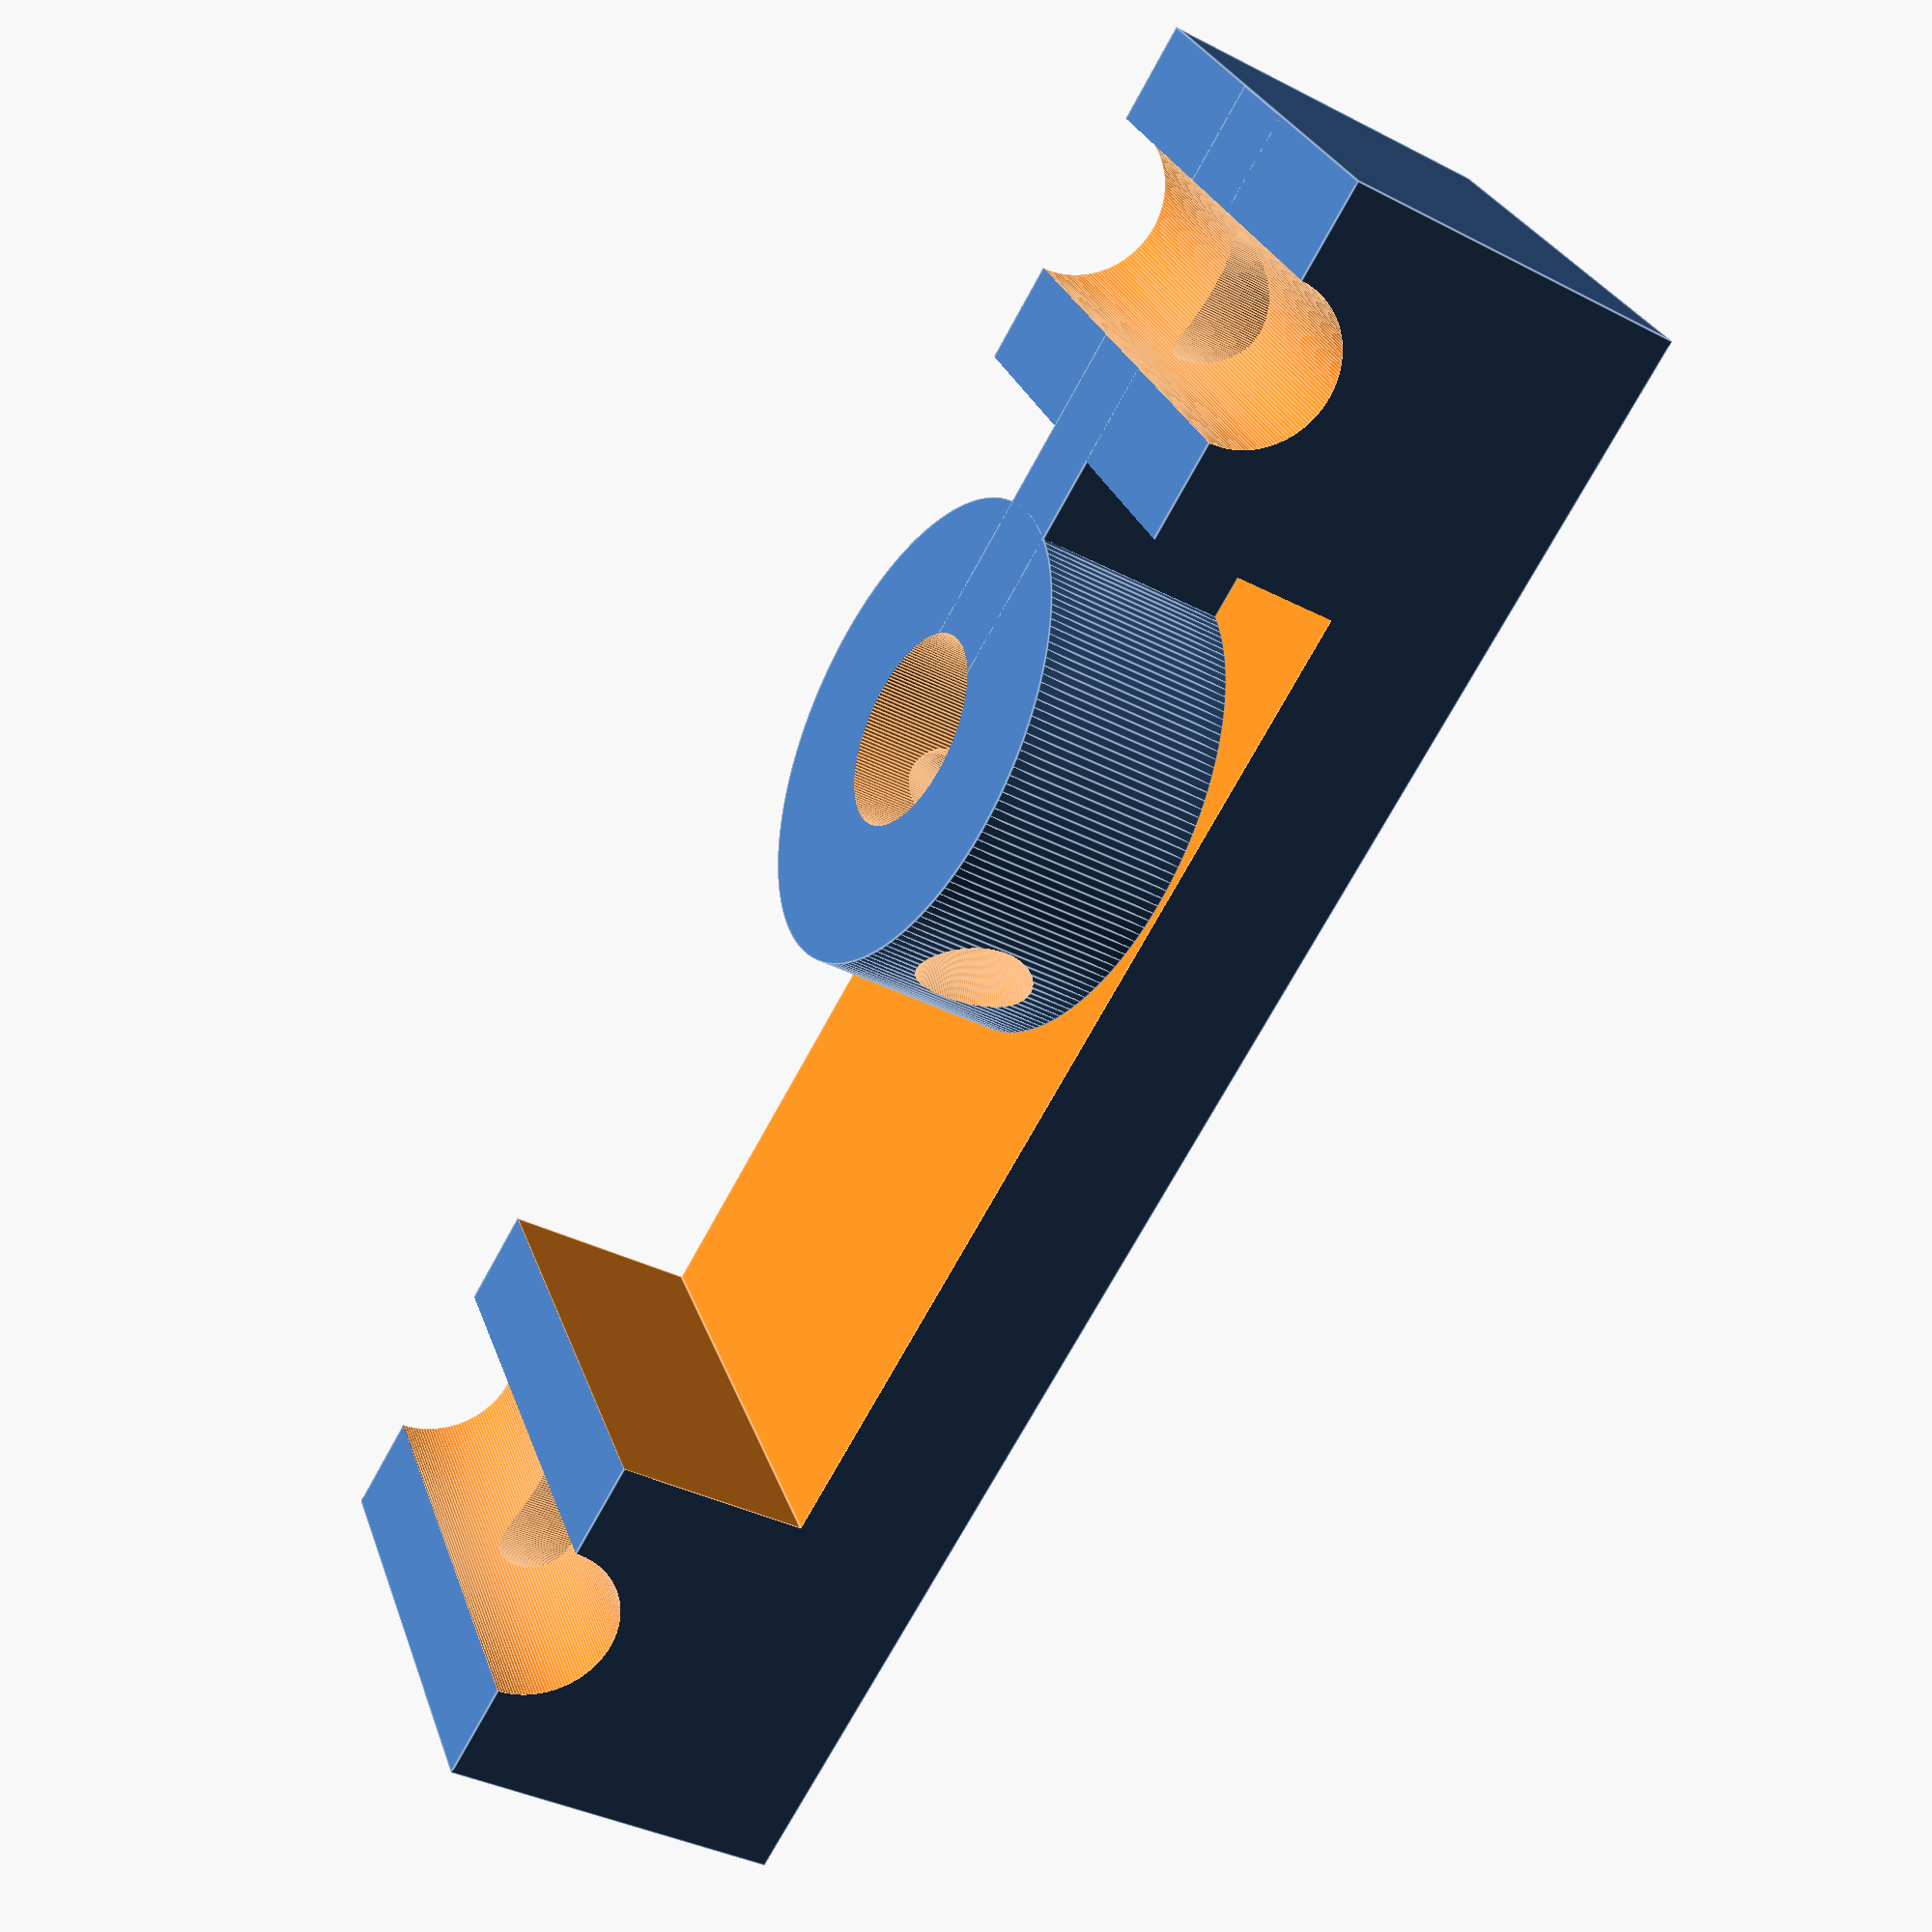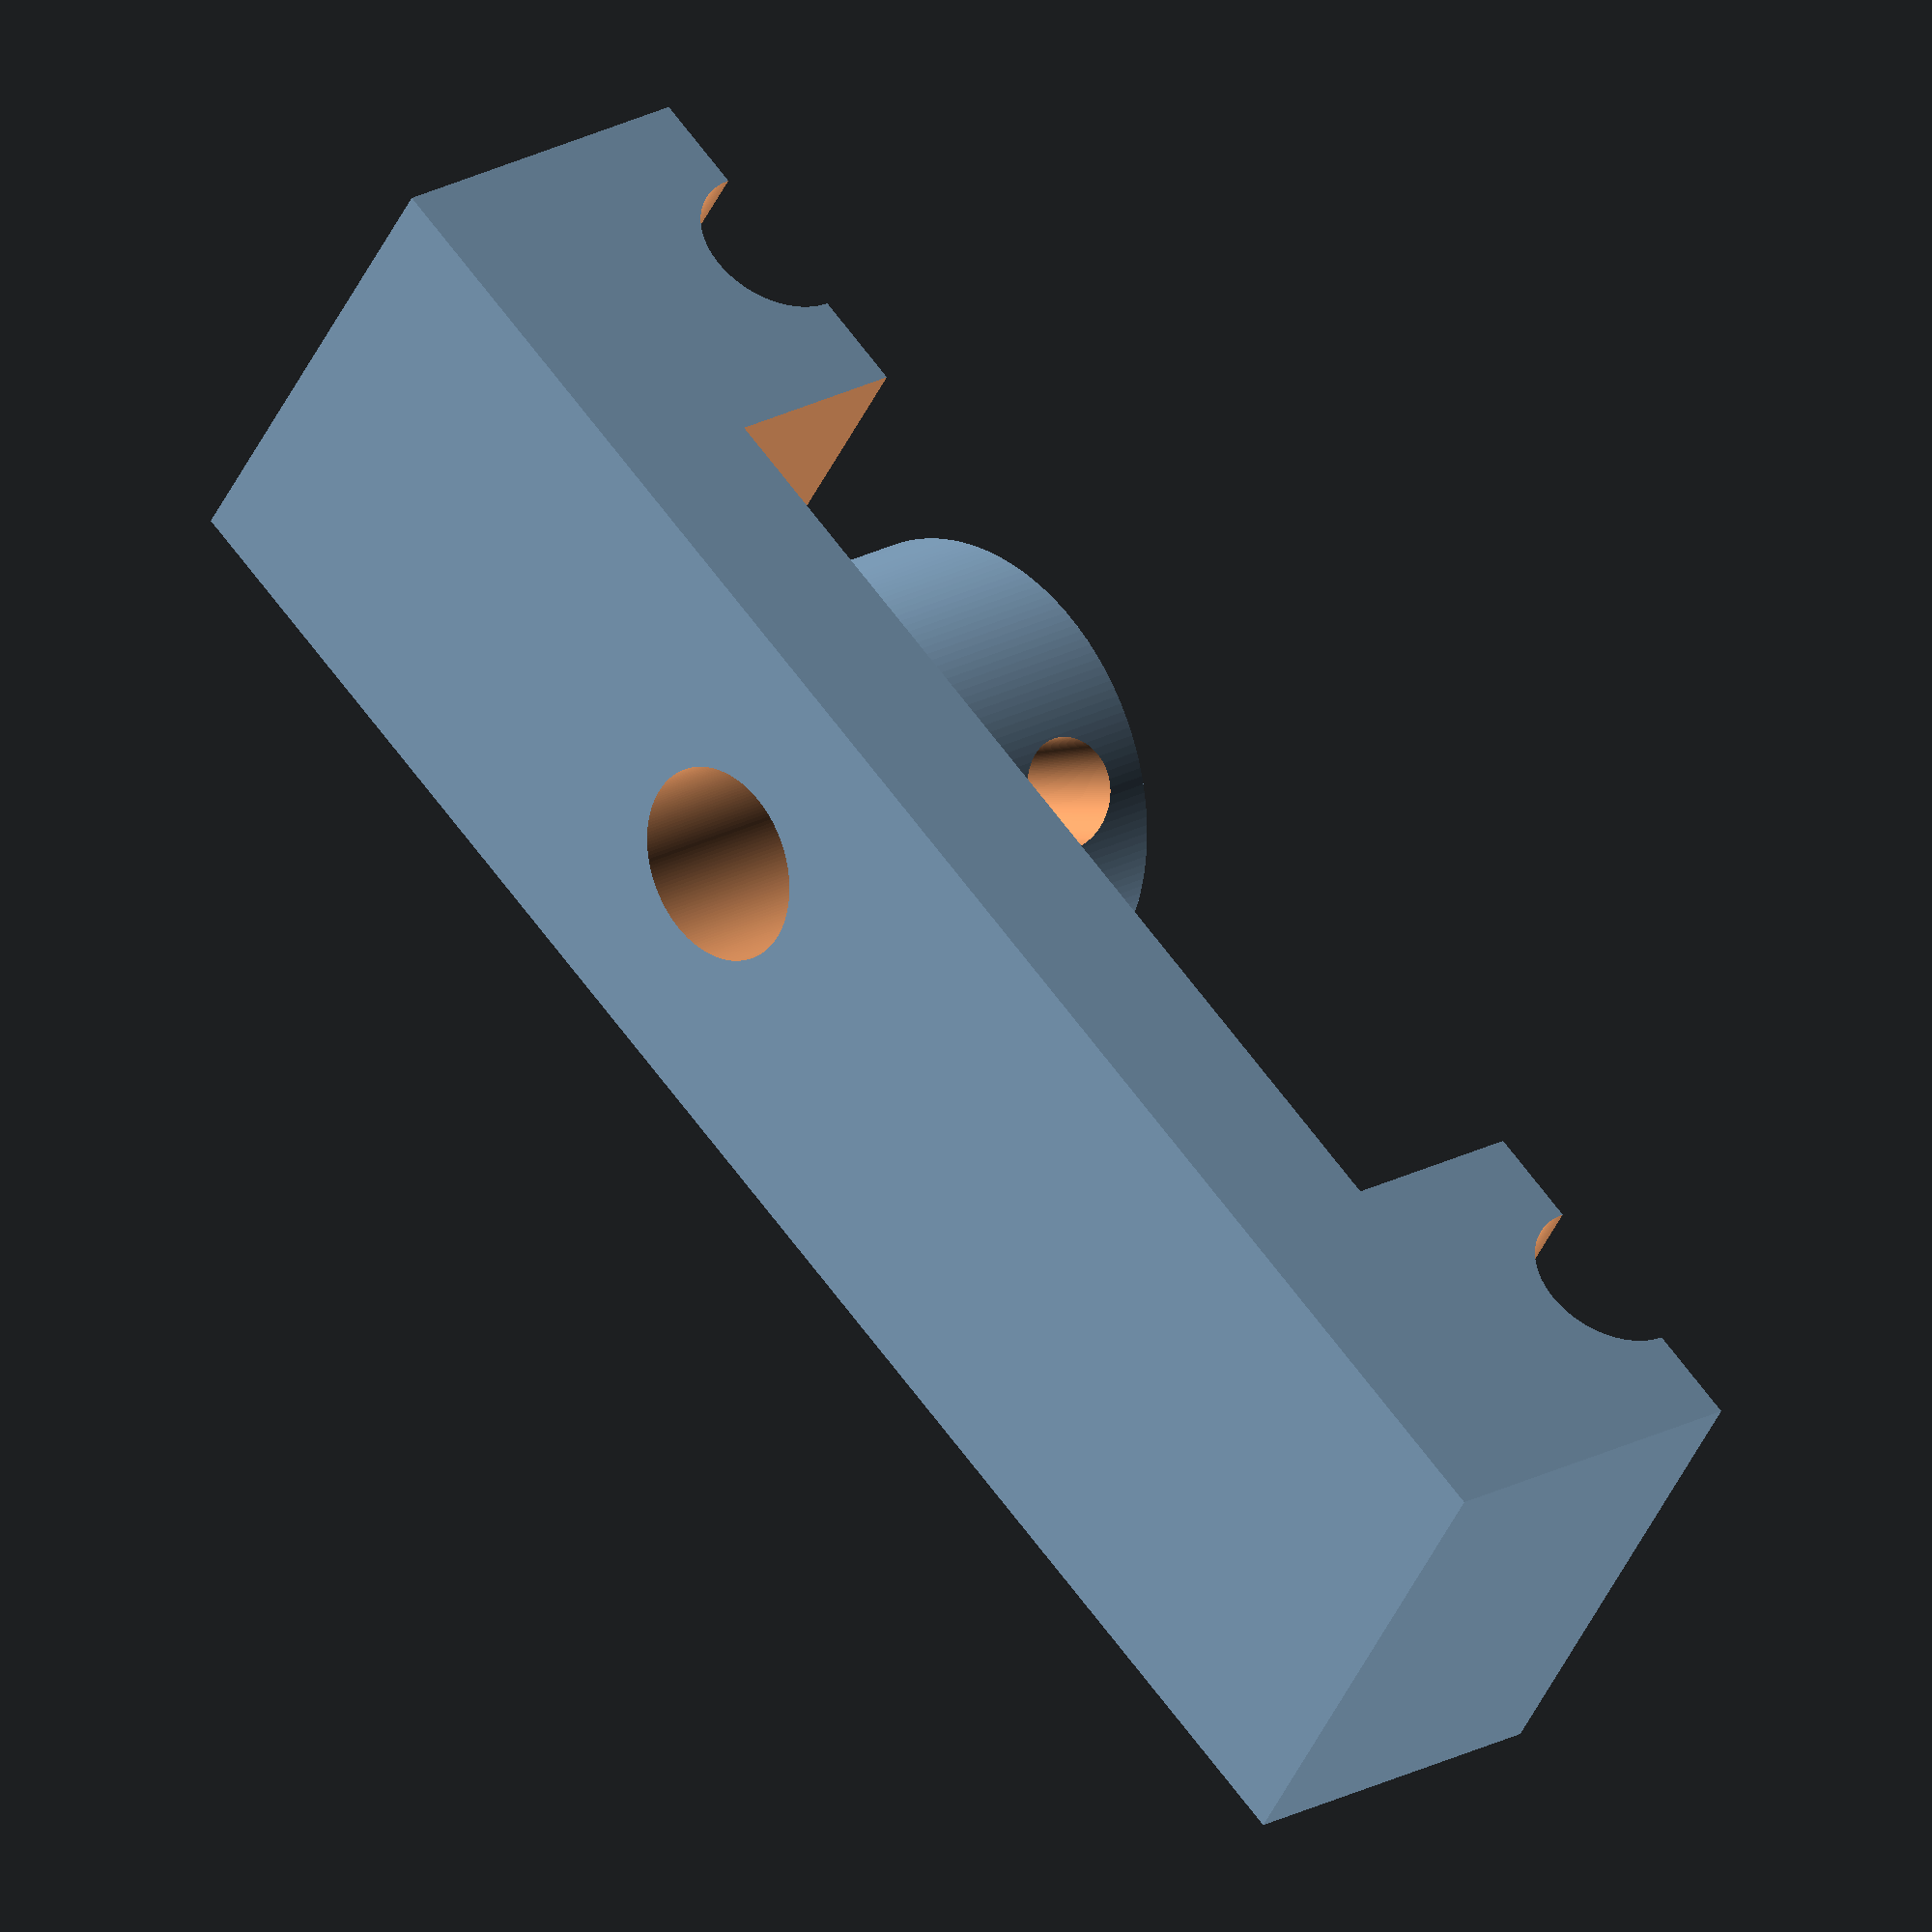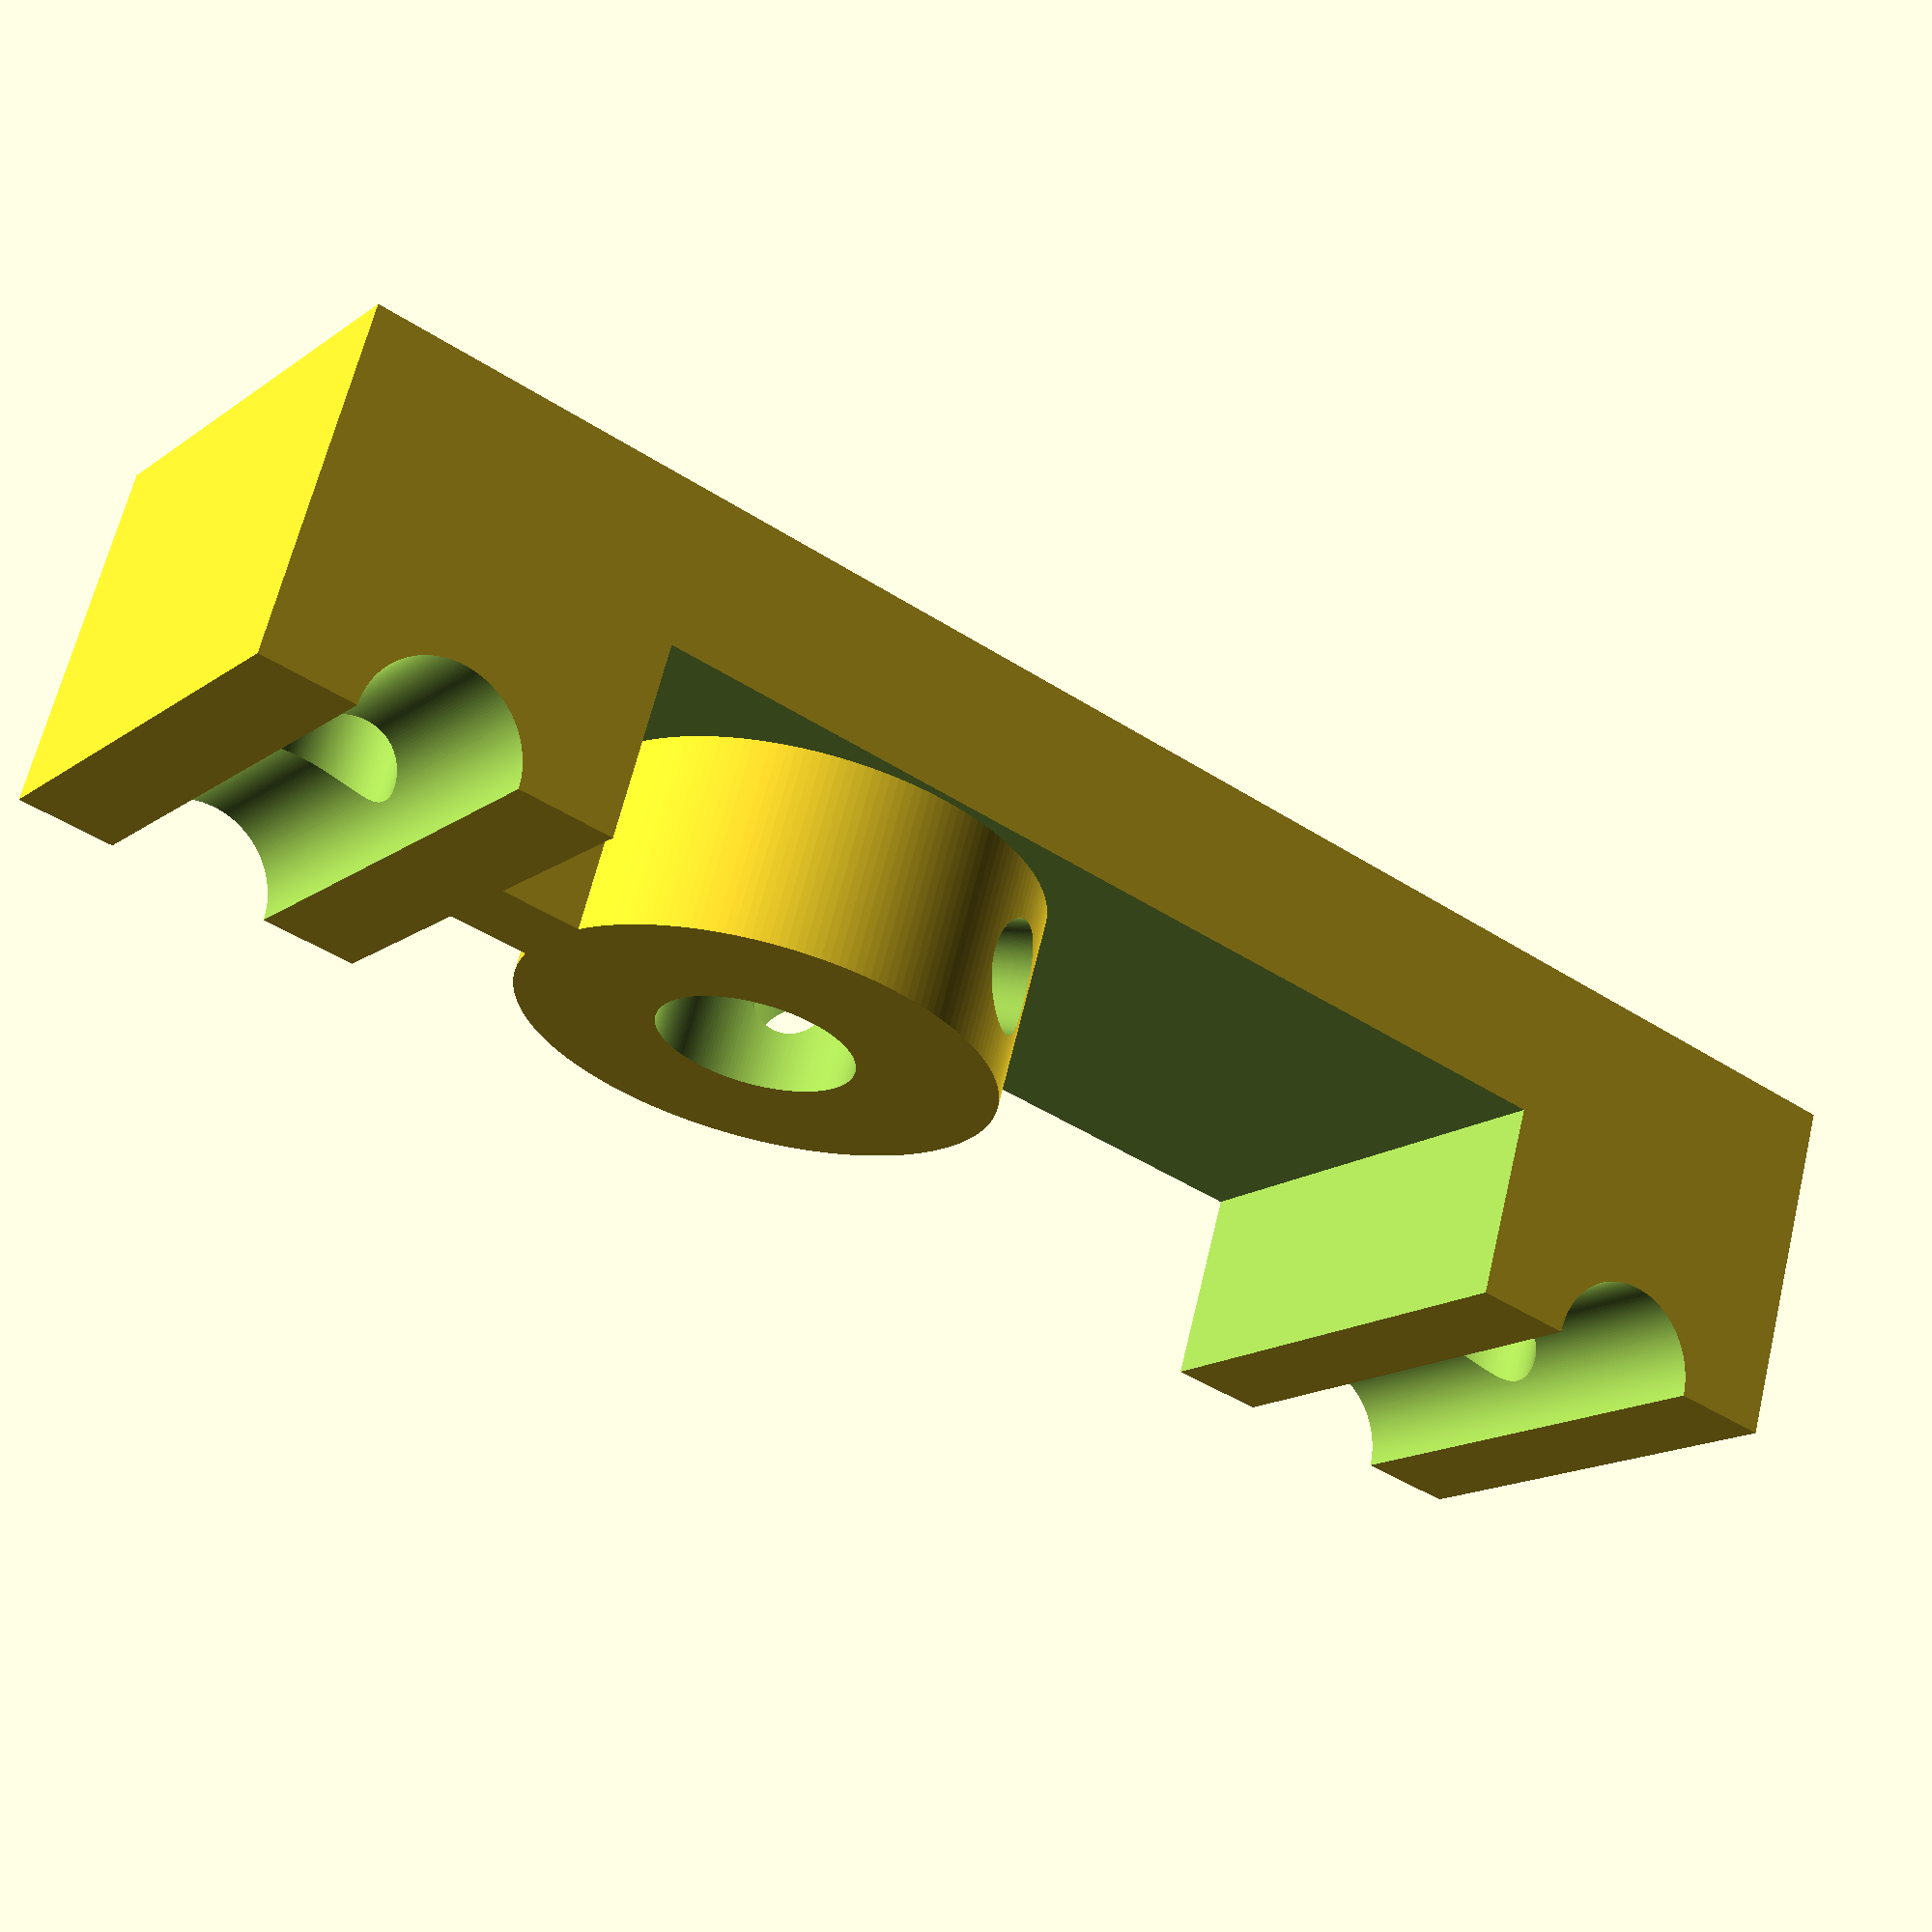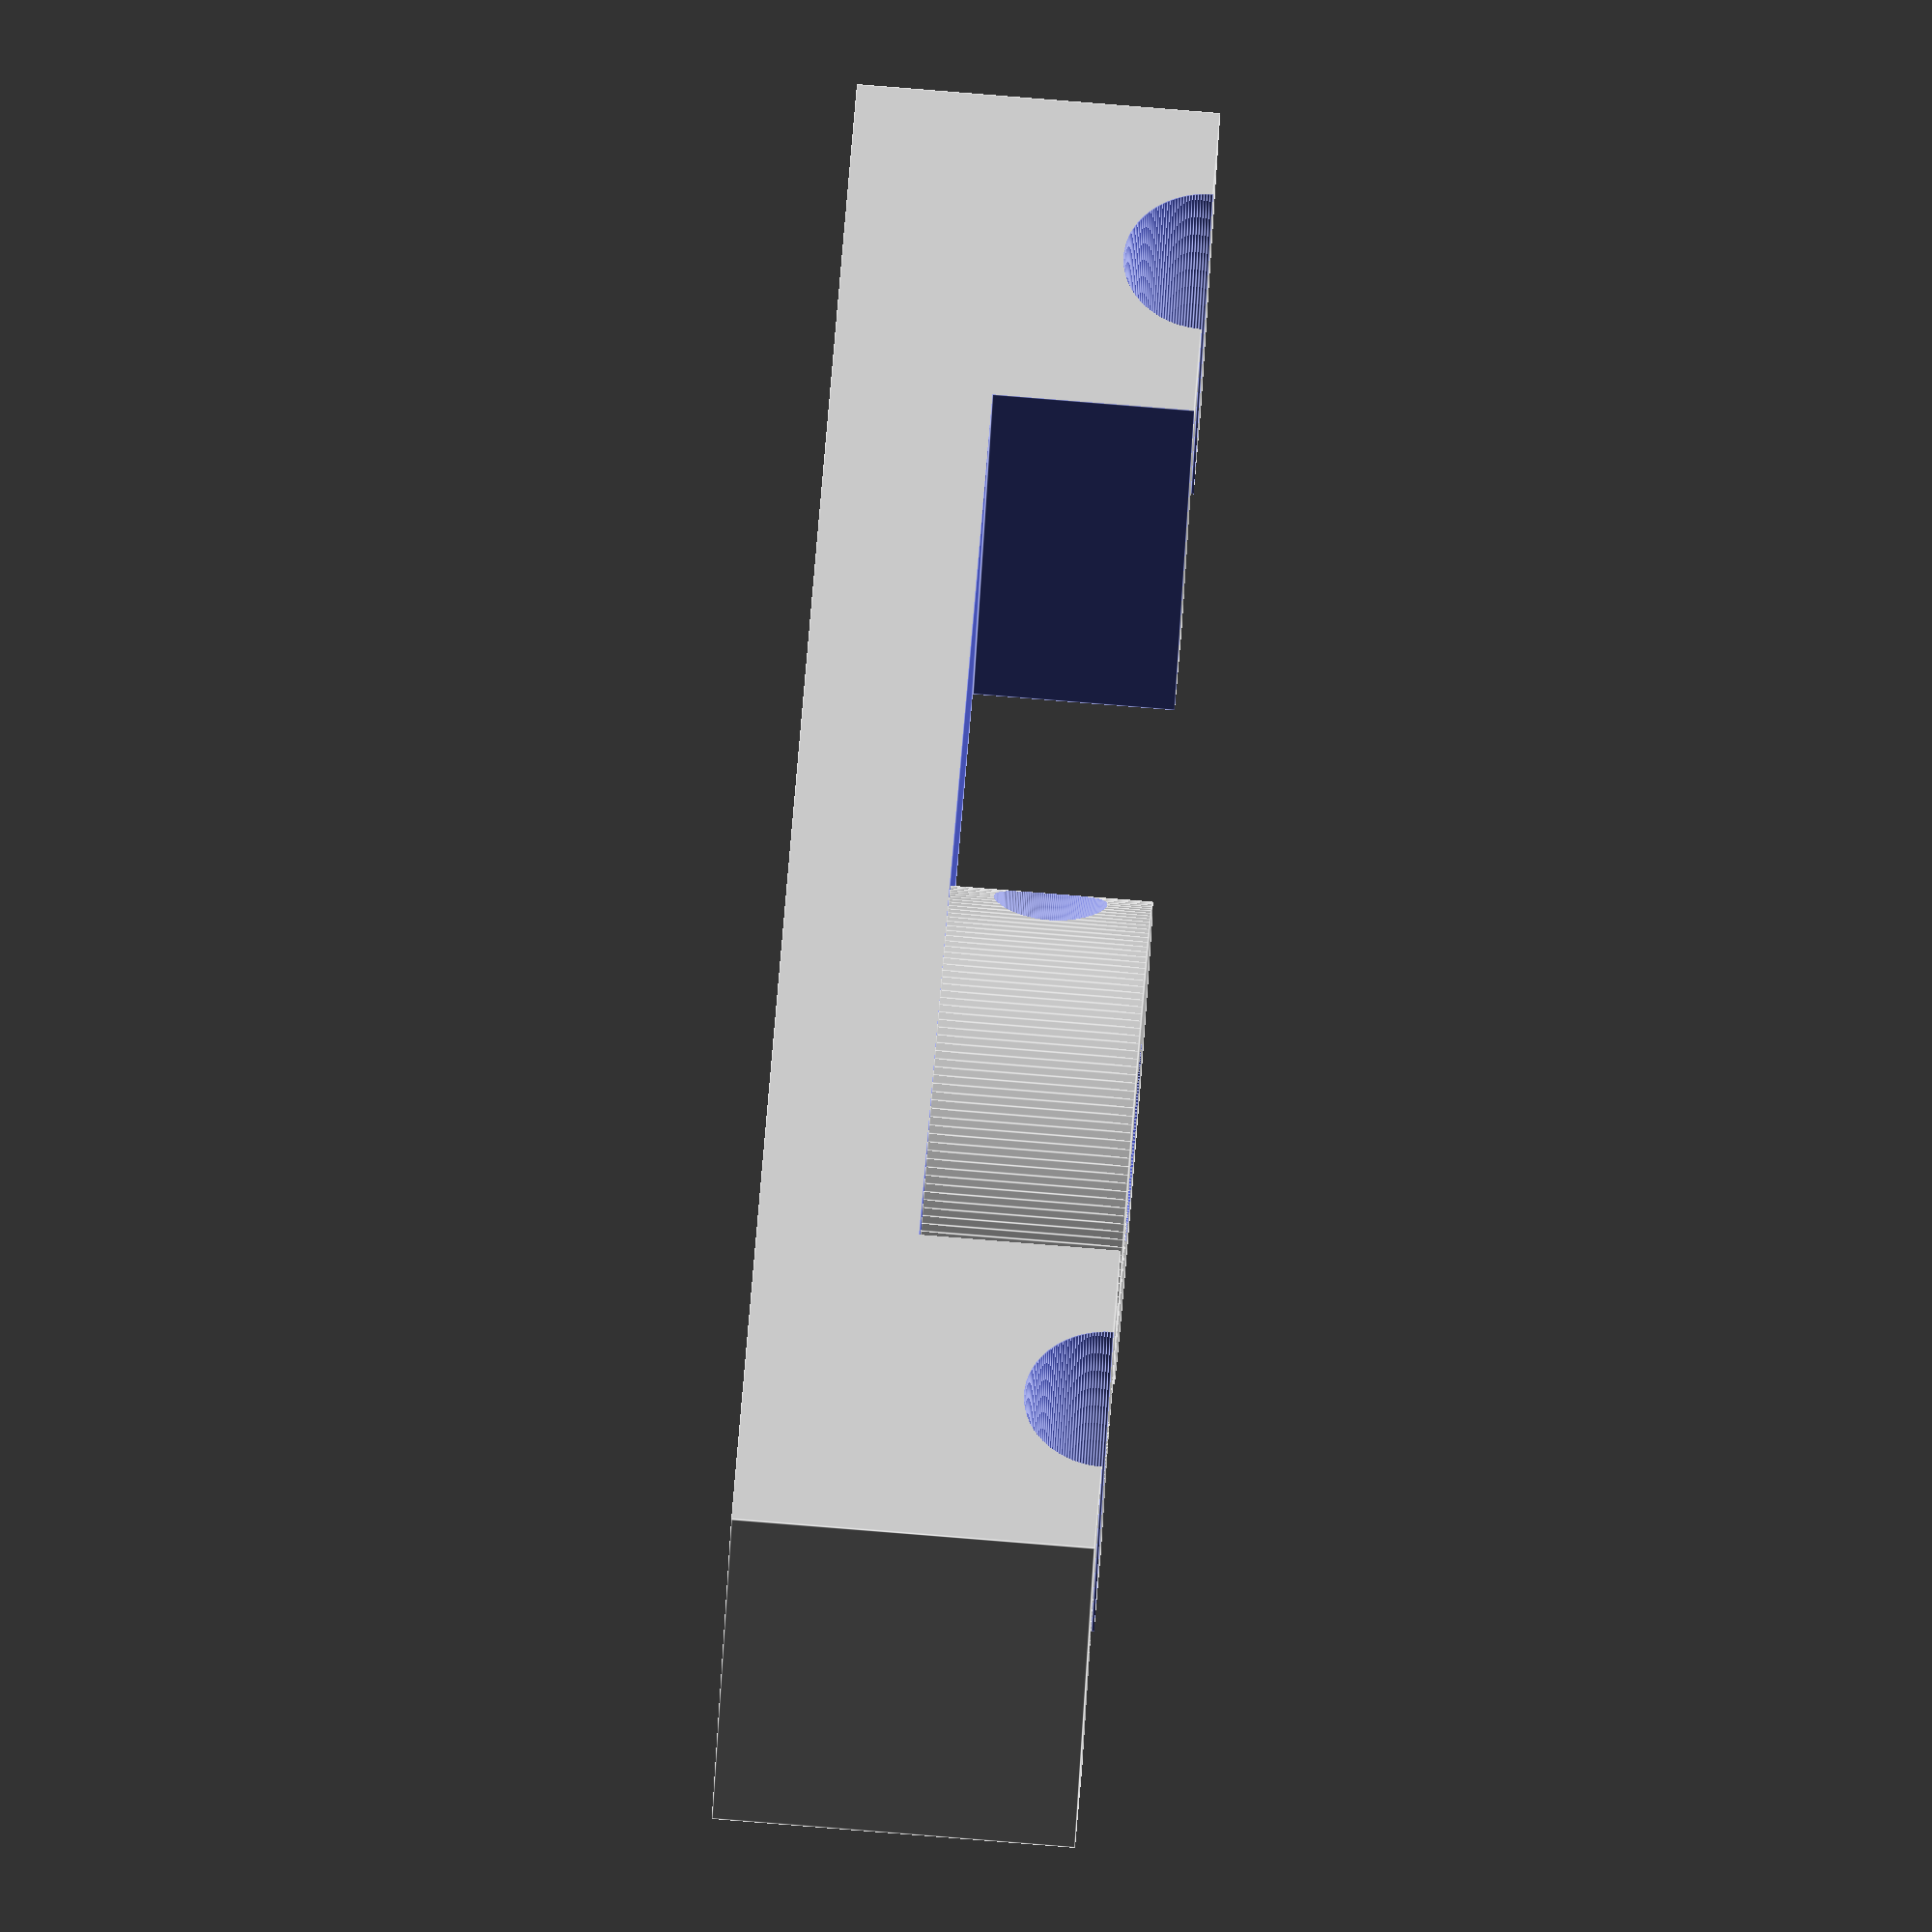
<openscad>


$fn = 180;

total_width	= 25; //56;			// Width of the holder

indicator_hole_diameter	= 9.6+0.3;	

magnet_diameter = 6.3+0.3-0.05;			// Diameter of the magnet

magnet_length	= 6.3;//1;	// Height of the magnet

// Margin on both side of each rod slot.
rod_margin	= 5; 

// The thickness of the base plate.
base_height	 = 8;			

// Outer diameter of the indicator holder collar.
collar_height = 10;

// Total height of the part.
total_height = base_height + collar_height;

// The diameter of the rod slots. Includes margin for fitting.
rod_slot_diameter	= 8 + 0.3 ;	

// Distance bentwee the centerlines of the rods.
rod_centerline_space = 70;

// The thickness of the indicator holder collar wall. Should be thick enough
// to fit the threaded insert.
indicator_hole_wall = 7;

// The angle between the two threaded insert holes in the collar.
screw_angle = 100;  // angle between srews

// Outer diameter of the collar.
collar_outer_diameter	= indicator_hole_diameter + 2 * indicator_hole_wall; 

// Thickness of the collar support wall.
collar_support_thickness = 5;				

total_length 	= rod_centerline_space + rod_slot_diameter + 2*rod_margin;

indicator_hole_offset = 10;

eps1 = 0.02;
eps2 = 2*eps1;

// x,y are centered, z on on z=0;
module xy_centerd_cube(dx, dy, dz) {
  translate([-dx/2, -dy/2, 0]) cube([dx, dy, dz]);
}

// Hole for a M3 metal insert, mcmaster part number 94180a333.
// h is the total depth for the screw hole. Already includes an
// extra eps1 at the opening side.
module m3_threaded_insert(h) {
  // Adding tweaks for compensate for my printer's tolerace.
  A = 4.7 + 0.3;
  B = 5.23 + 0.4;
  L = 6.4;
  D = 4.0;
  translate([0, 0, -eps1]) {
    // NOTE: diameter are compensated to actual print results.
    // May vary among printers.
    cylinder(d1=B, d2=A, h=eps1+L*2/3, $f2=32);
    cylinder(d=A, h=eps1+L, $f2=32);
    translate([0, 0, L-eps1]) cylinder(d=D, h=h+eps1-L, $f2=32);
  }
}

module rod_cut(x) {
  translate([x, 0, collar_height]) rotate([90, 0, 0]) translate([0, 0, -(total_width/2+eps1)])
    cylinder(d=rod_slot_diameter, h=total_width+eps2);
}

module magnet_cut(x) {
  translate([x, 0, collar_height - rod_slot_diameter/2-magnet_length])
    cylinder(d=magnet_diameter, h=total_height);
}

// Generates the U-shape body.
module u_shape_body() {
  difference() {
    translate([0, 0, -base_height]) 
      xy_centerd_cube(total_length, total_width, total_height);
    
    xy_centerd_cube(total_length-2*(total_length-rod_centerline_space), 
      total_width+eps2, 
      collar_height+eps1);
  }
}

module main()  {
  d = collar_outer_diameter;
  r = d/2;
  alpha = screw_angle/2;
  difference() {
    union() {
      u_shape_body();
           translate([indicator_hole_offset, 0, -eps1]) 
        cylinder(d=d, h=collar_height+eps1);
      
      translate([indicator_hole_offset, -5/2, -eps1]) 
          cube([total_length/2-indicator_hole_offset- eps1, collar_support_thickness, collar_height+eps1]);
    }
    
    rod_cut(-rod_centerline_space/2);
    rod_cut(rod_centerline_space/2);
  
    magnet_cut(-rod_centerline_space/2);
    magnet_cut(rod_centerline_space/2);

    translate([indicator_hole_offset, 0, -total_height]) cylinder(d=indicator_hole_diameter, h=2*total_height);
    
    translate([indicator_hole_offset-r*cos(alpha), -r*sin(alpha), collar_height/2]) 
      rotate([0, 90, alpha]) translate([0, 0, -eps1]) m3_threaded_insert(r);
    
    translate([indicator_hole_offset-r*cos(alpha), r*sin(alpha), collar_height/2]) 
      rotate([0, 90, -alpha]) translate([0, 0, -eps1]) m3_threaded_insert(r);
  }
}

translate([0, 0, base_height]) main();



</openscad>
<views>
elev=36.9 azim=329.5 roll=56.2 proj=p view=edges
elev=339.4 azim=326.0 roll=224.8 proj=o view=solid
elev=115.0 azim=35.3 roll=166.4 proj=p view=wireframe
elev=277.5 azim=208.9 roll=274.6 proj=o view=edges
</views>
